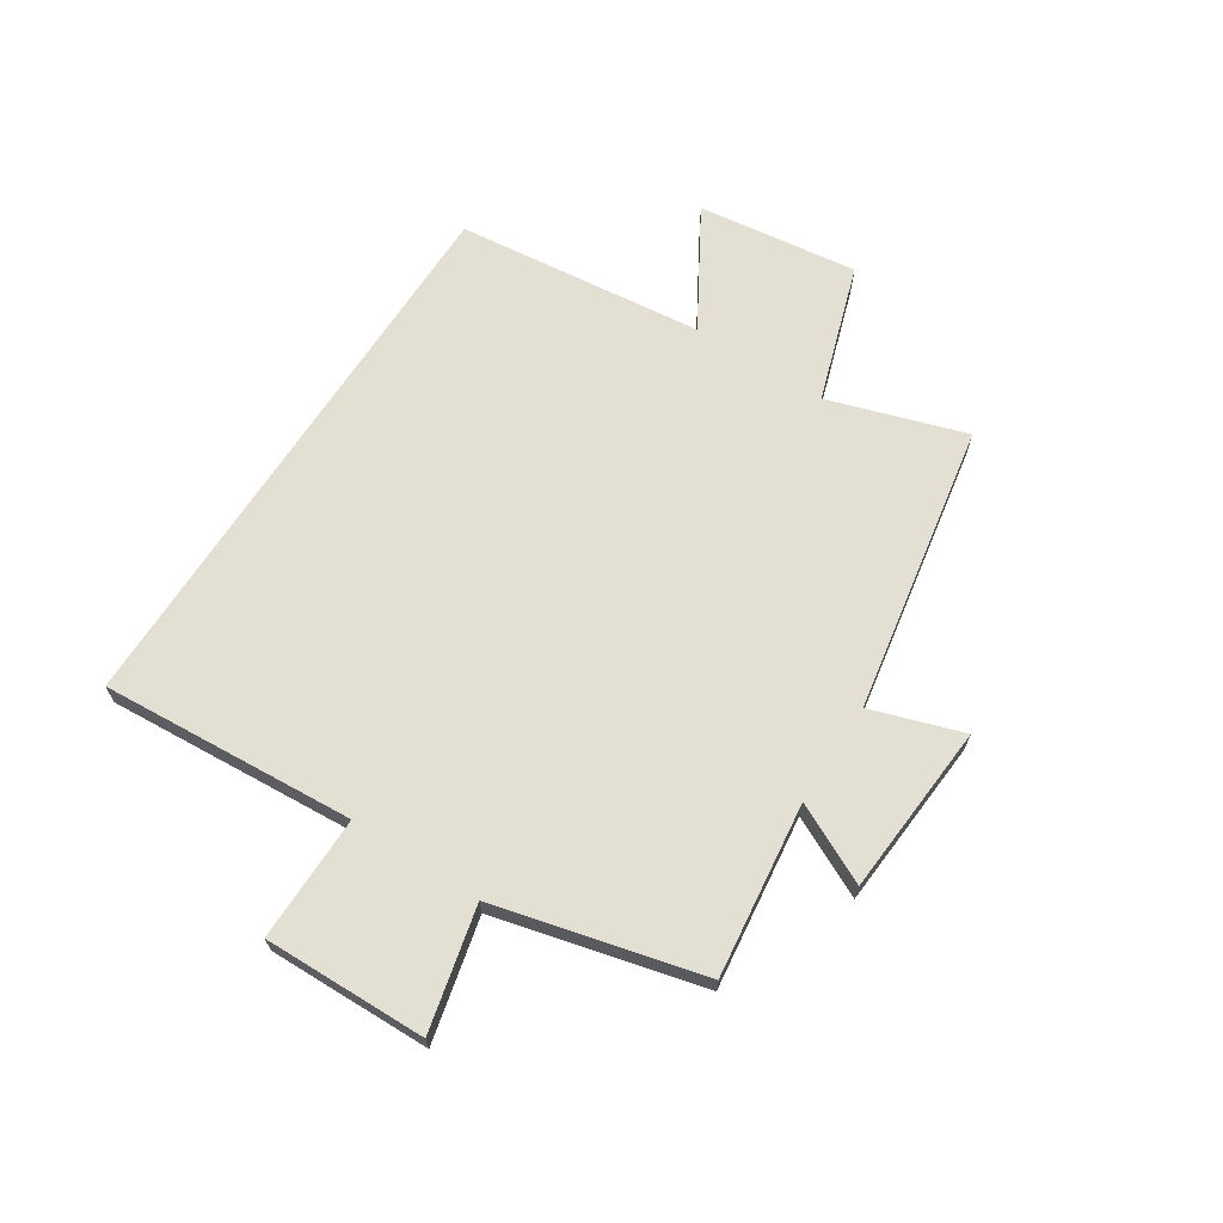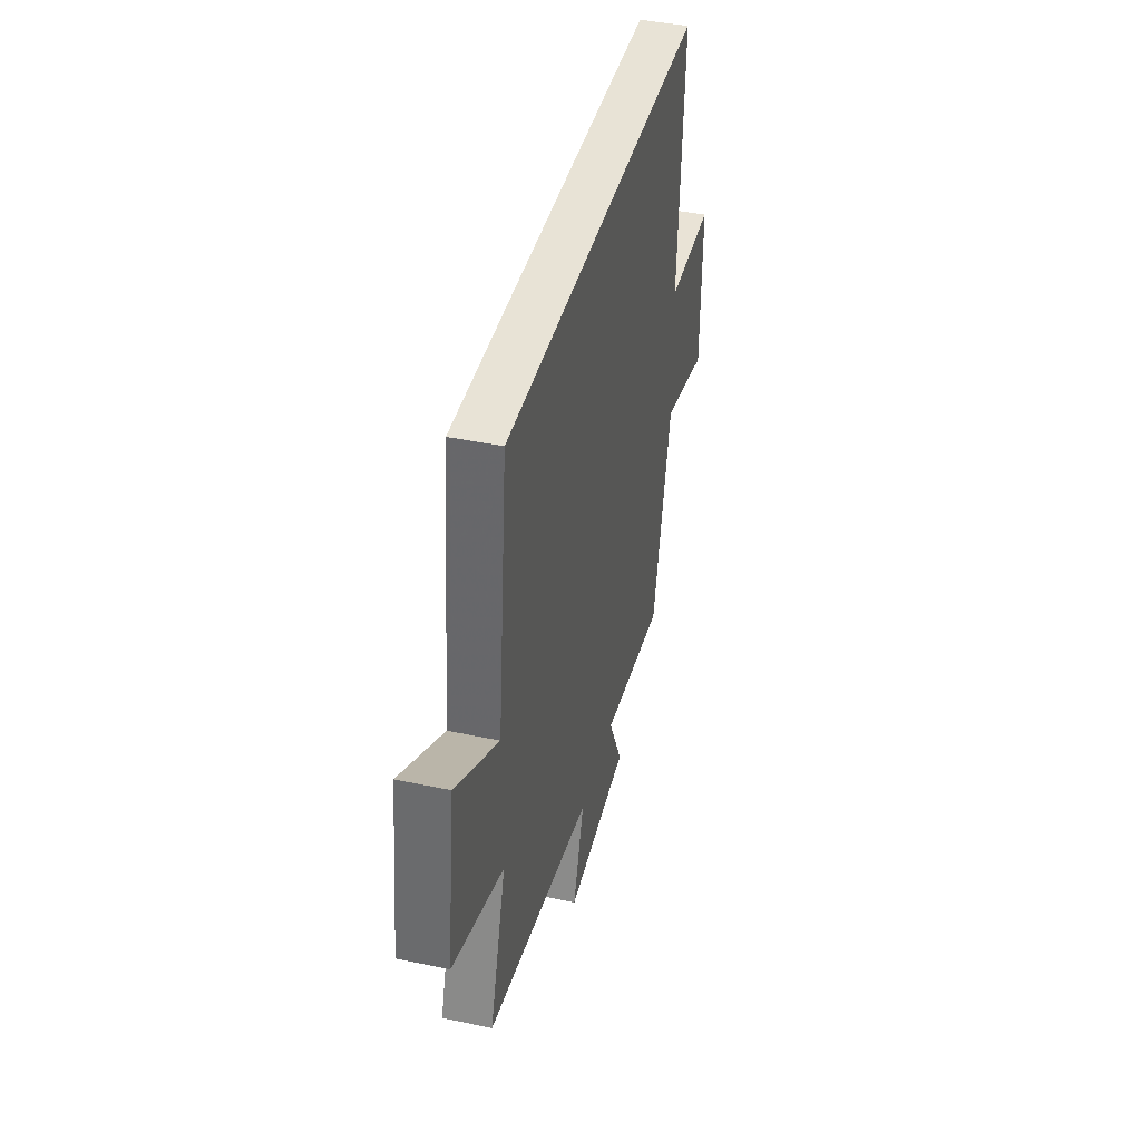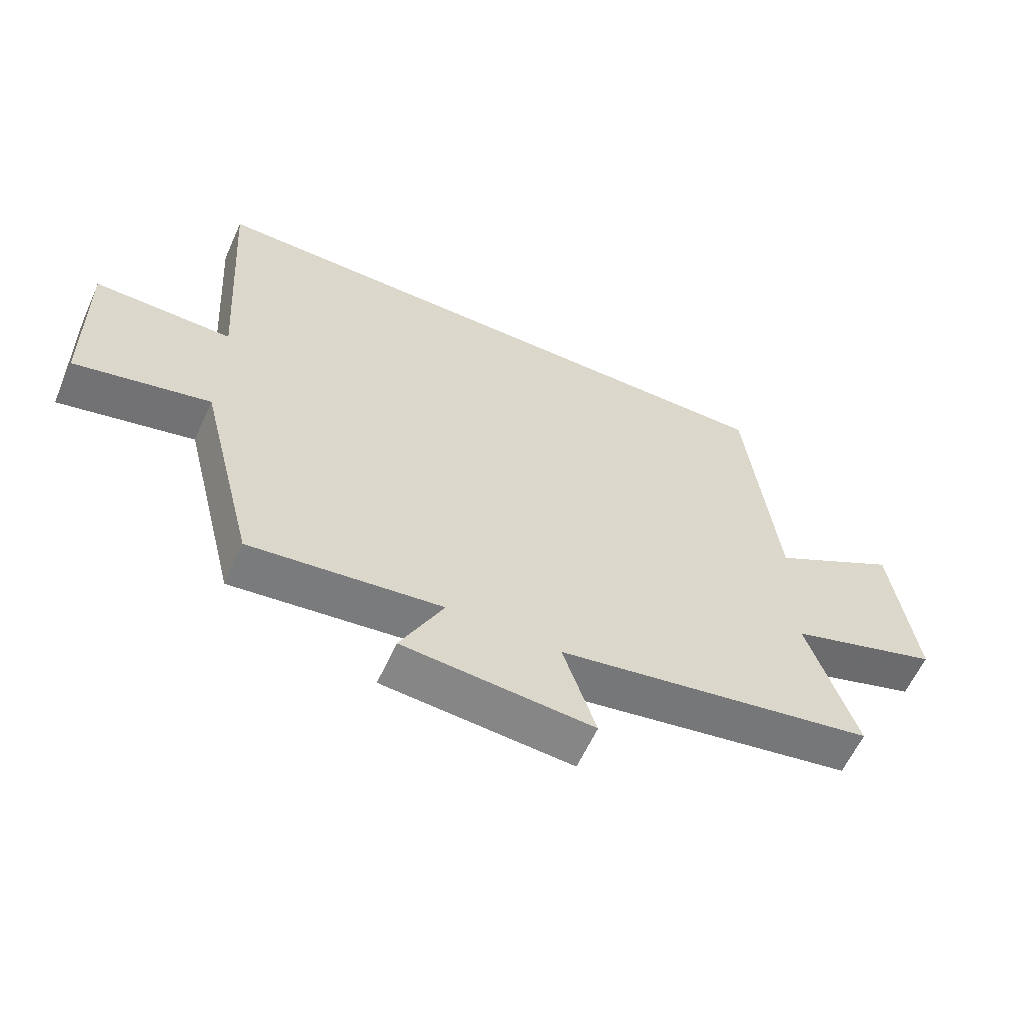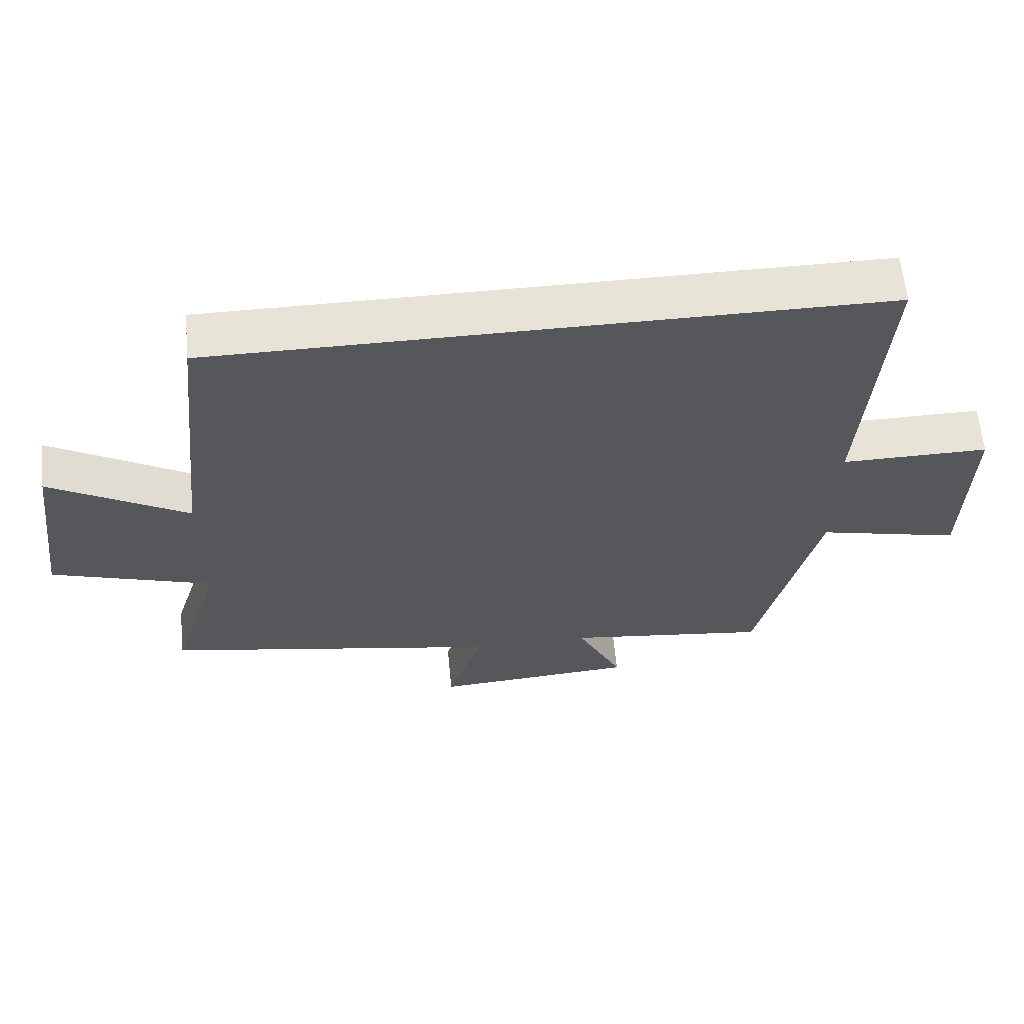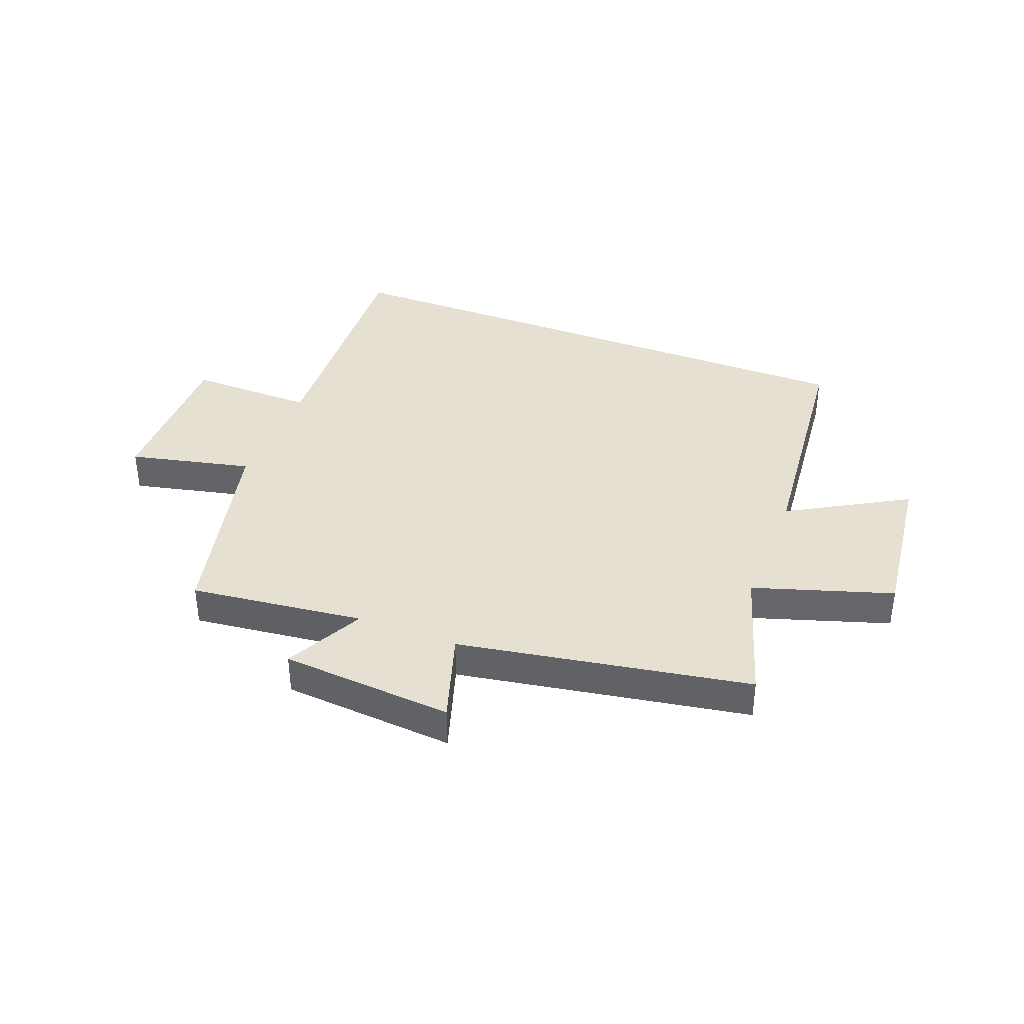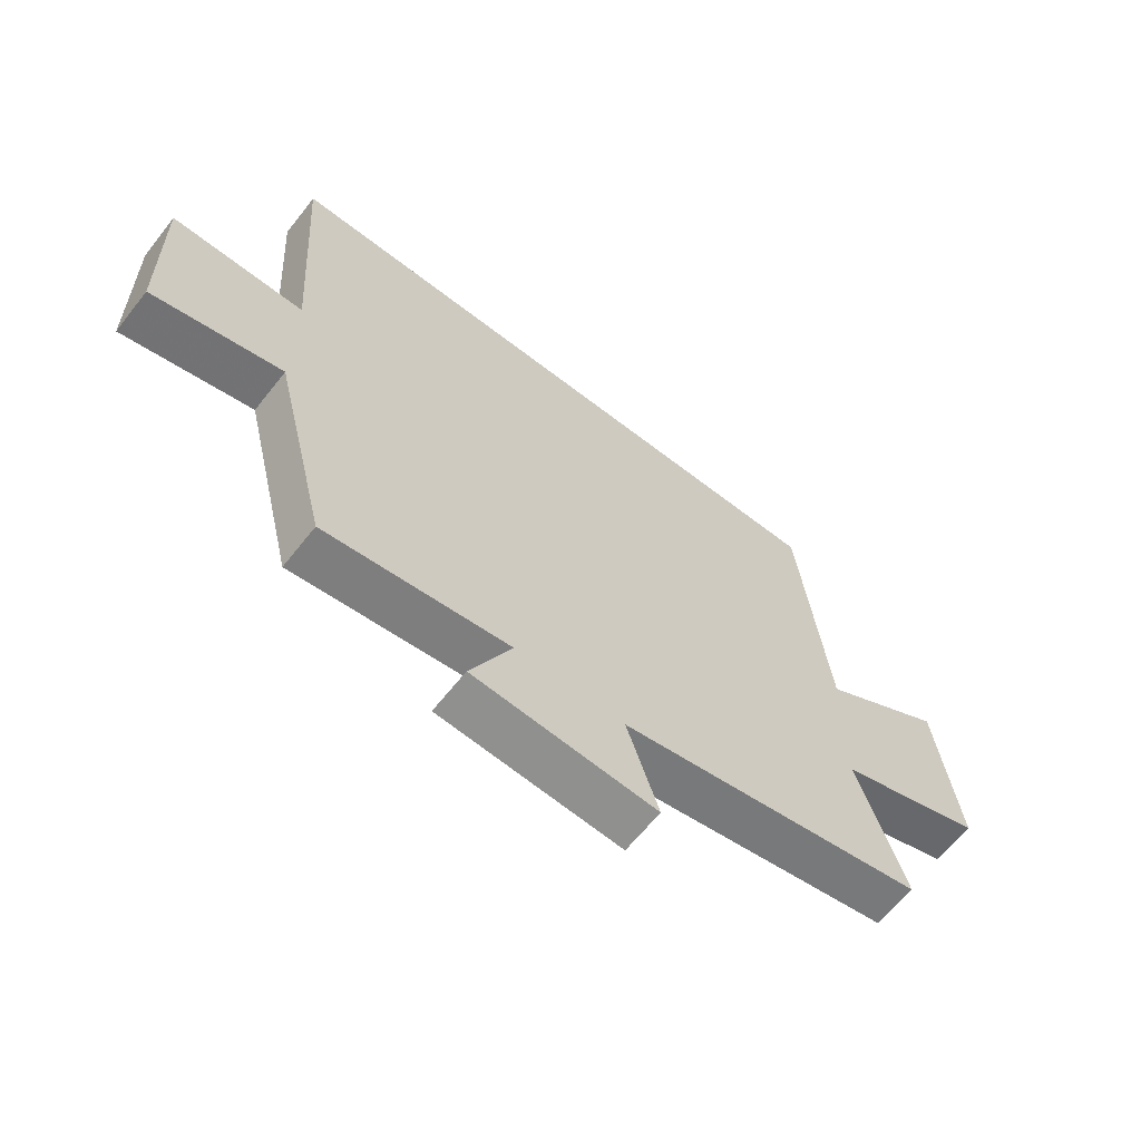
<metadata>
{"format":"obj","ext":"obj","renderer":"f3d","projection":"perspective","resolution":1024,"background":"white","views":[{"elev":66.8,"azim":122.8,"up":"+Y"},{"elev":41.7,"azim":-75.7,"up":"+Z"},{"elev":-60.8,"azim":155.6,"up":"+Z"},{"elev":61.7,"azim":-5.5,"up":"+Z"},{"elev":37.7,"azim":-158.5,"up":"+Y"},{"elev":-63.5,"azim":141.8,"up":"+Z"}]}
</metadata>
<code>
v -0.576 0.07 -0.41
v -0.5 0.07 -0.171
v -0.74 0.07 -0.093
v -0.704 0.07 0.187
v -0.5 0.07 0.067
v -0.453 0.07 0.5
v 0.53 0.07 0.5
v 0.5 0.07 0.056
v 0.719 0.07 0.058
v 0.713 0.07 -0.226
v 0.5 0.07 -0.176
v 0.41 0.07 -0.537
v 0.108 0.07 -0.5
v 0.176 0.07 -0.638
v -0.124 0.07 -0.66
v -0.072 0.07 -0.5
v -0.576 0 -0.41
v -0.5 0 -0.171
v -0.74 0 -0.093
v -0.704 0 0.187
v -0.5 0 0.067
v -0.453 0 0.5
v 0.53 0 0.5
v 0.5 0 0.056
v 0.719 0 0.058
v 0.713 0 -0.226
v 0.5 0 -0.176
v 0.41 0 -0.537
v 0.108 0 -0.5
v 0.176 0 -0.638
v -0.124 0 -0.66
v -0.072 0 -0.5
f 13 14 15 16
f 13 16 1 2
f 11 12 13 2
f 8 9 10 11
f 8 11 2 3
f 5 6 7 8
f 5 8 3
f 3 4 5
f 32 31 30 29
f 18 17 32 29
f 18 29 28 27
f 27 26 25 24
f 19 18 27 24
f 24 23 22 21
f 19 24 21
f 21 20 19
f 1 17 18 2
f 2 18 19 3
f 3 19 20 4
f 4 20 21 5
f 5 21 22 6
f 6 22 23 7
f 7 23 24 8
f 8 24 25 9
f 9 25 26 10
f 10 26 27 11
f 11 27 28 12
f 12 28 29 13
f 13 29 30 14
f 14 30 31 15
f 15 31 32 16
f 16 32 17 1

</code>
